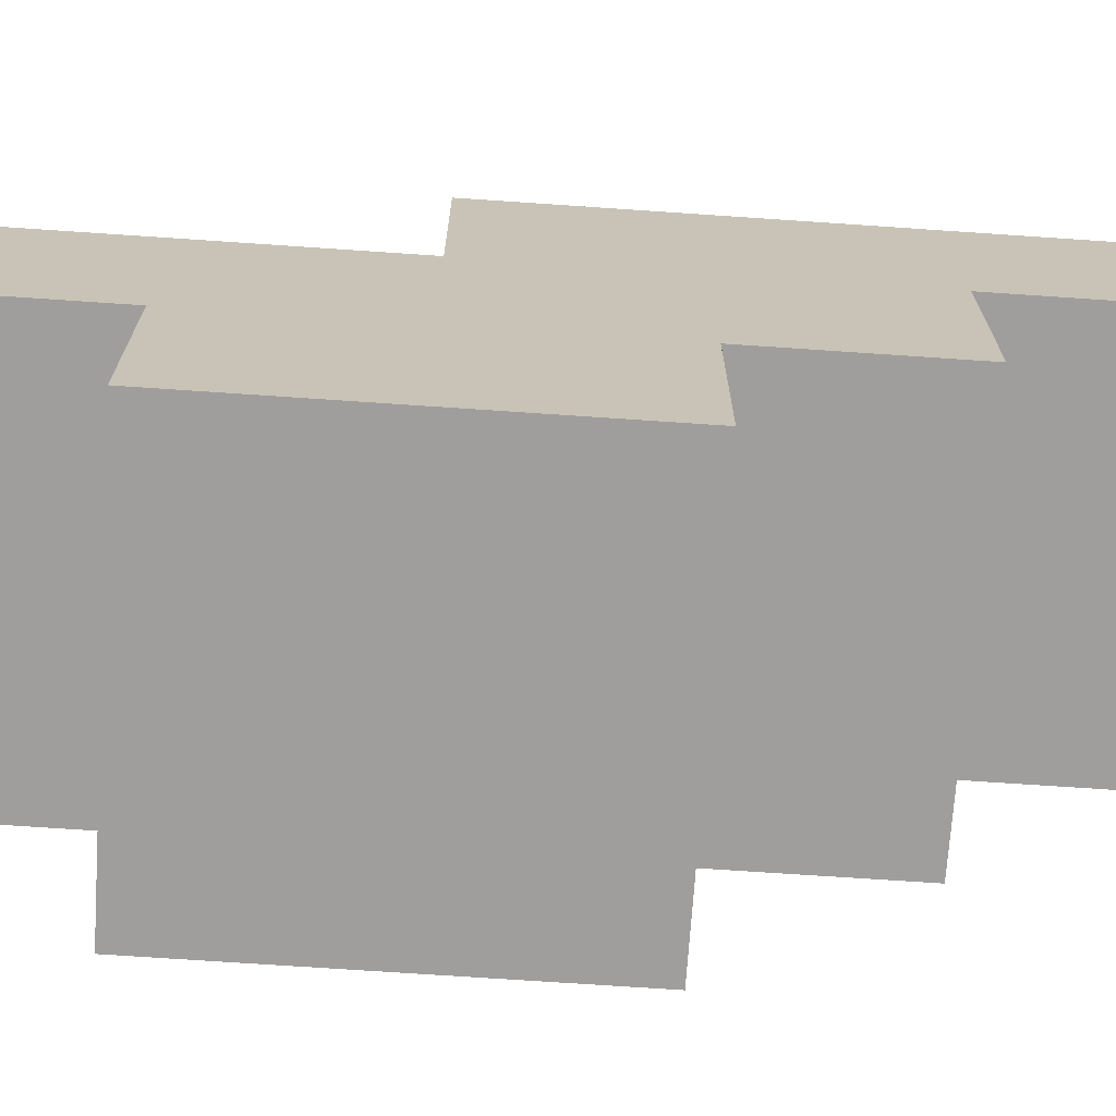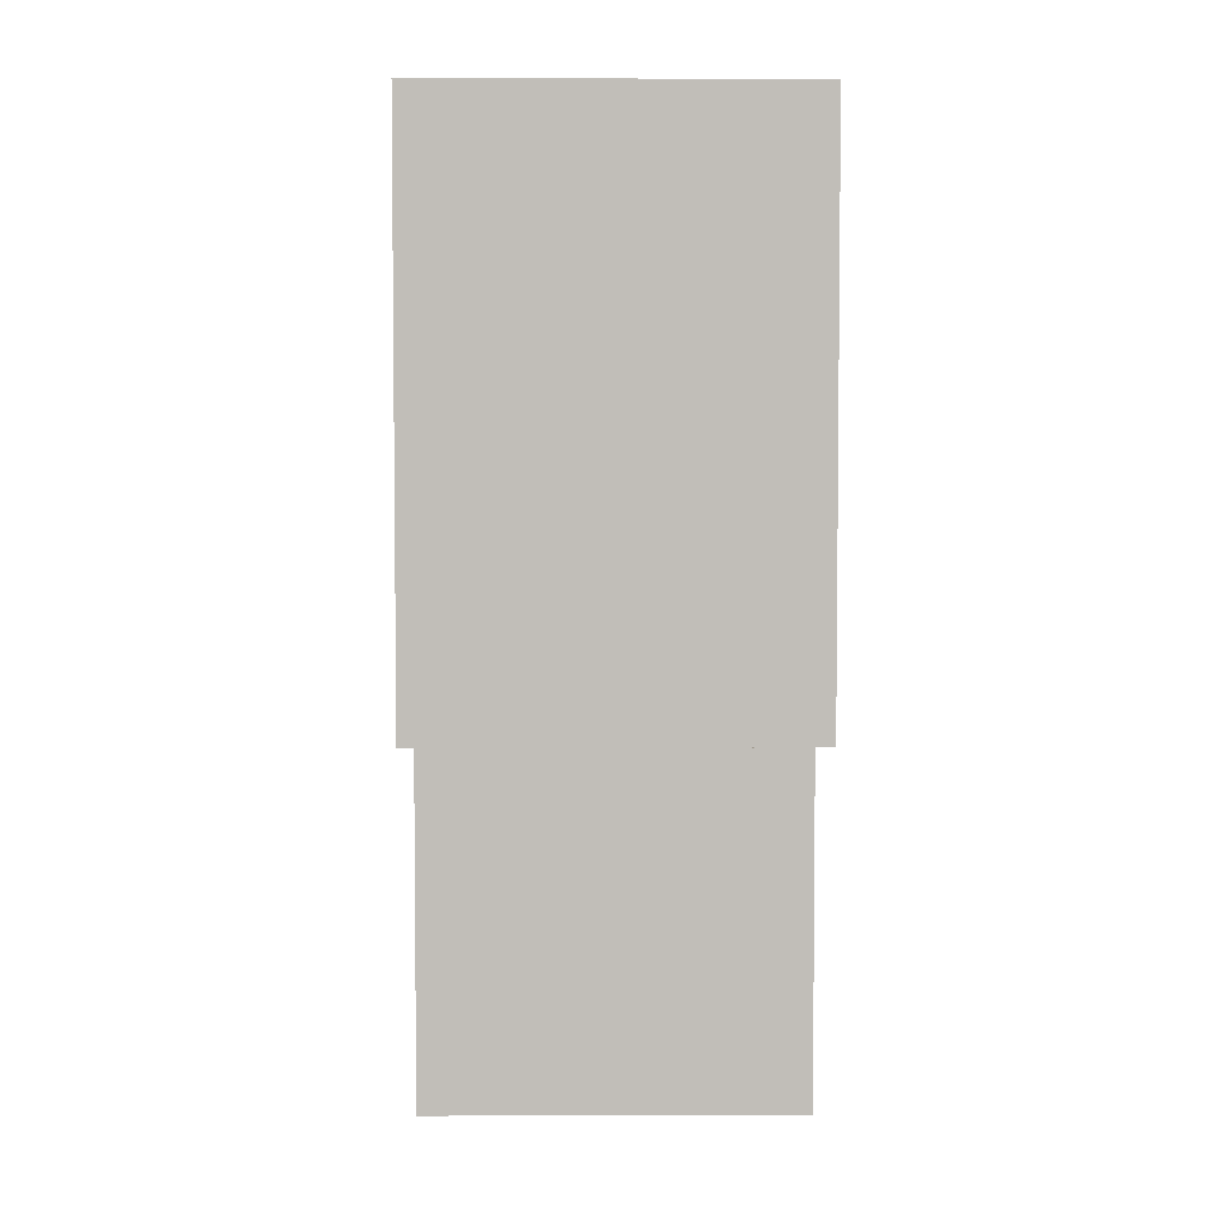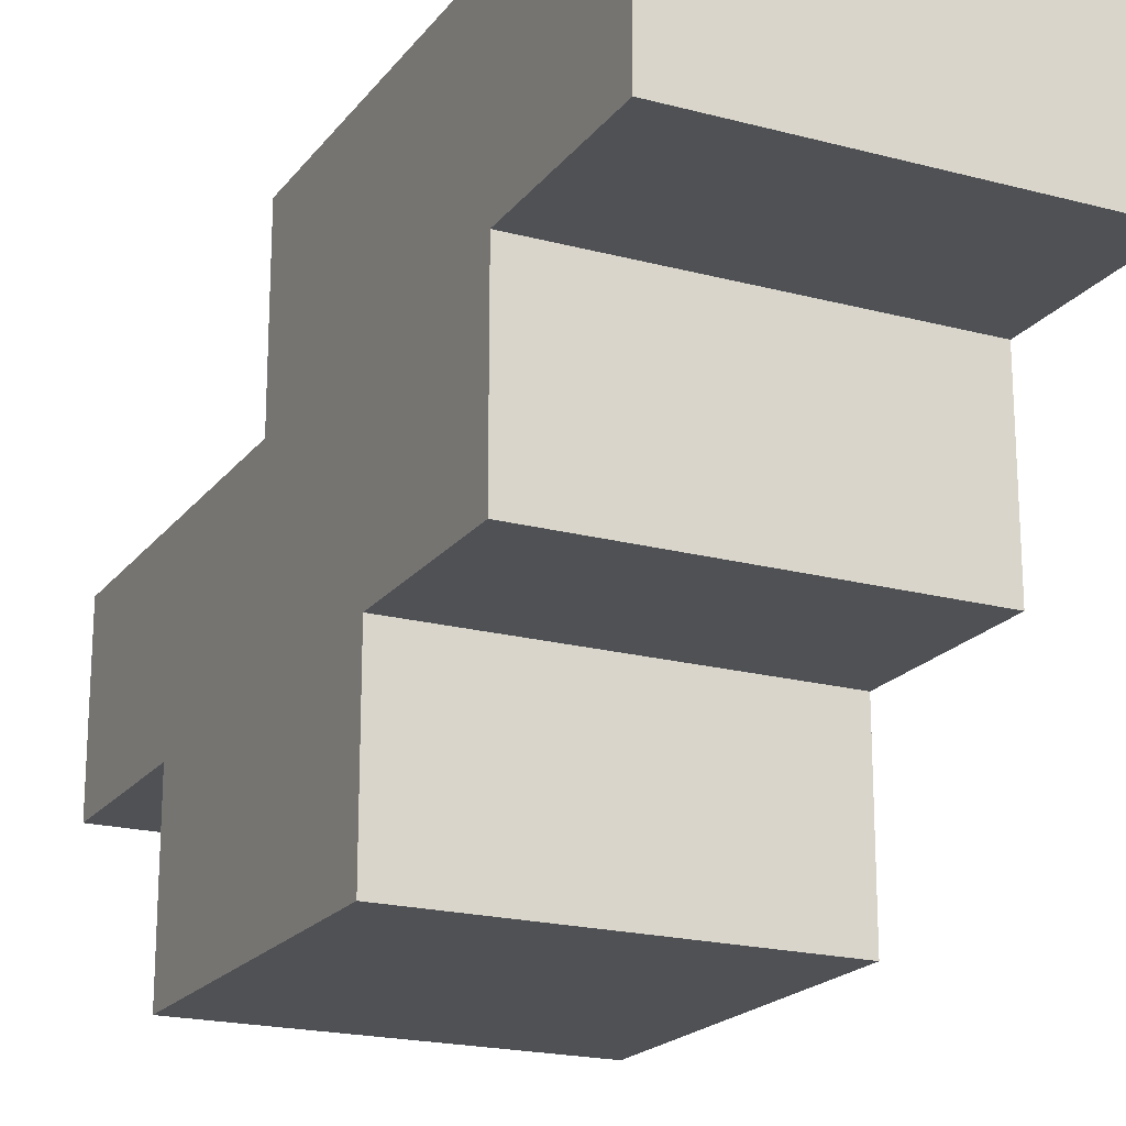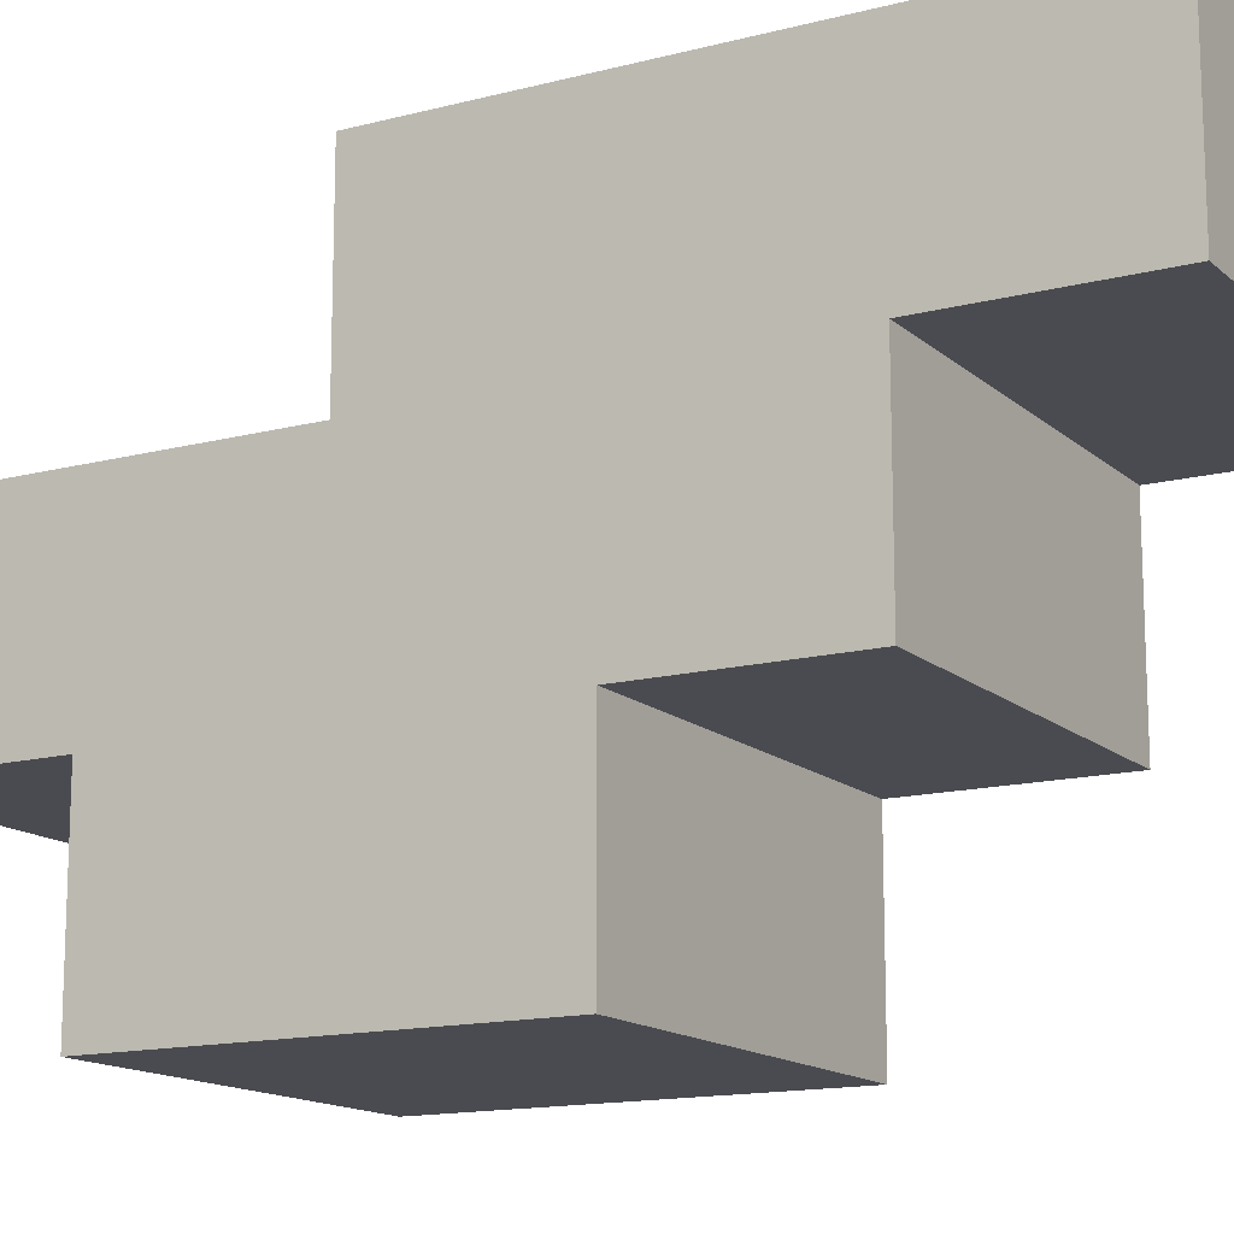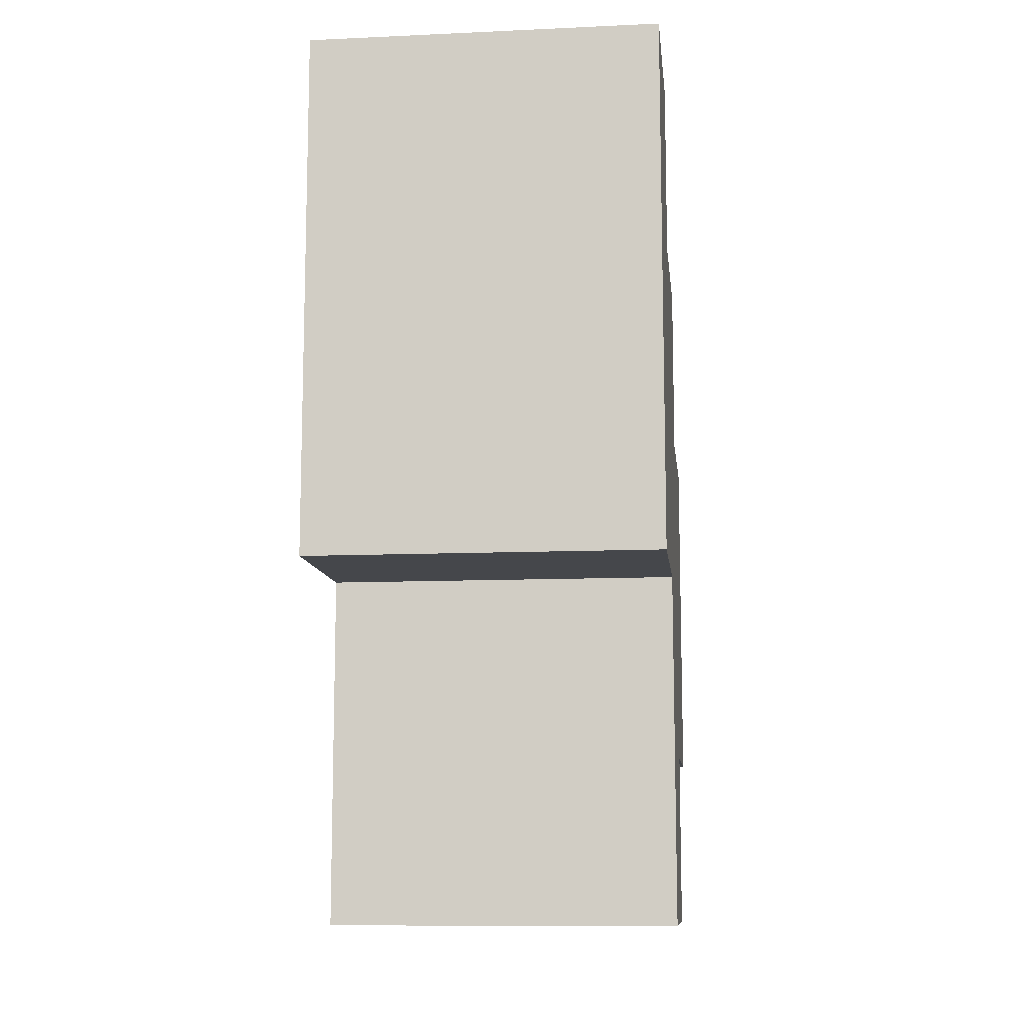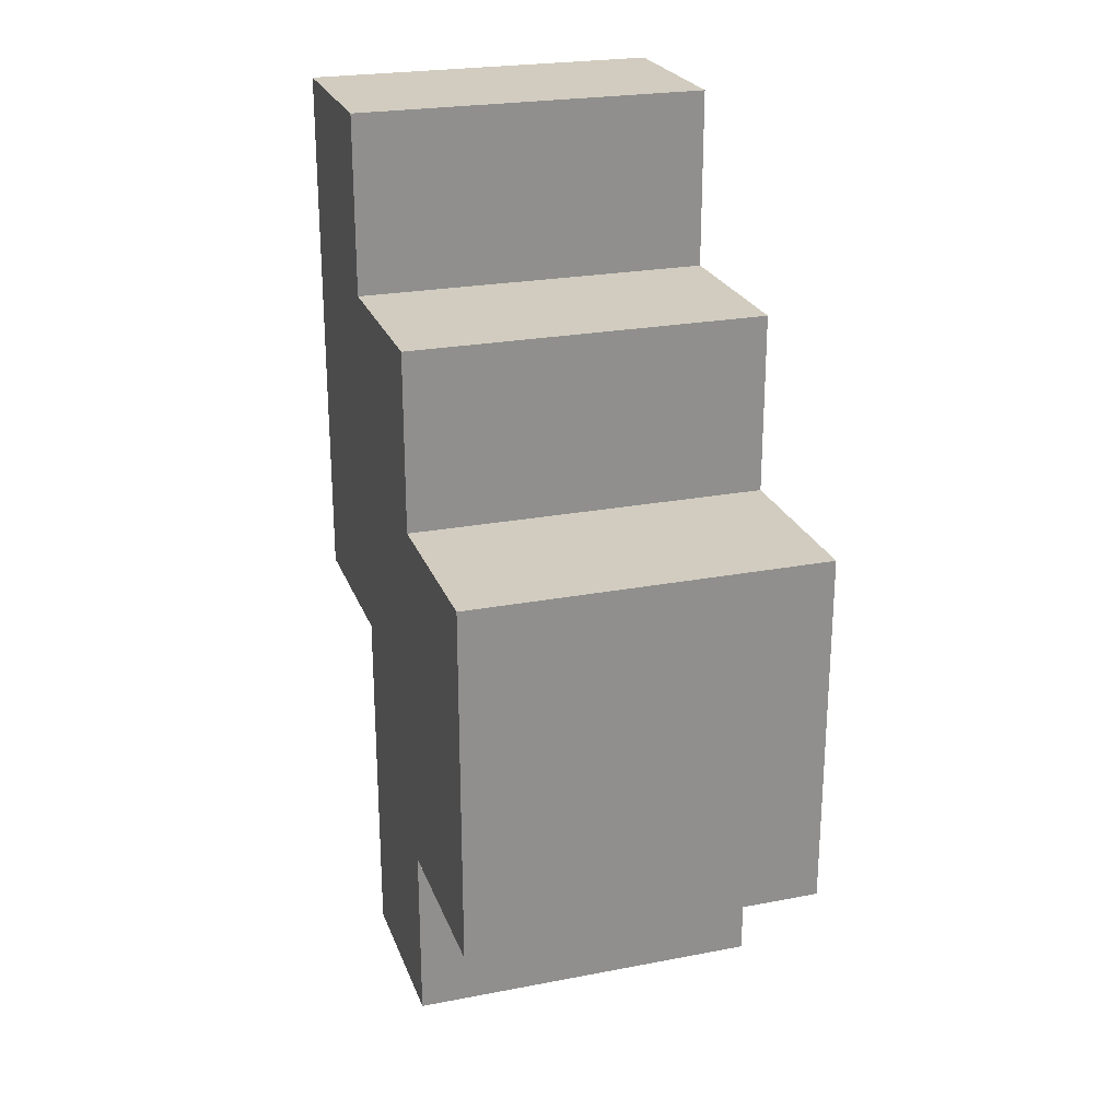
<metadata>
{"format":"obj","ext":"obj","renderer":"f3d","projection":"perspective","resolution":1024,"background":"white","views":[{"elev":-70.9,"azim":86.1,"up":"+Z"},{"elev":4.2,"azim":-0.4,"up":"+Y"},{"elev":-19.9,"azim":153.8,"up":"+Z"},{"elev":-14.4,"azim":119.7,"up":"+Z"},{"elev":-10.5,"azim":6.4,"up":"+Y"},{"elev":24.1,"azim":162.4,"up":"+Y"}]}
</metadata>
<code>
o
v -0.2 1.2 -1.3
v -0.2 1.2 -1.5
v -0.2 1.4 -1.5
v -0.2 1.4 -1.7
v -0.2 1.6 -1.1
v -0.2 1.6 -1.3
v -0.2 1.8 -1.3
v -0.2 1.8 -1.5
v -0.2 1.8 -1.7
v -0.2 2 -1.1
v -0.2 2 -1.3
v -0.2 2 -1.5
v -0.2 2.2 -1.1
v -0.2 2.2 -1.3
v 0.2 1.2 -1.3
v 0.2 1.2 -1.5
v 0.2 1.4 -1.5
v 0.2 1.4 -1.7
v 0.2 1.6 -1.1
v 0.2 1.6 -1.3
v 0.2 1.8 -1.1
v 0.2 1.8 -1.3
v 0.2 1.8 -1.5
v 0.2 1.8 -1.7
v 0.2 2 -1.1
v 0.2 2 -1.3
v 0.2 2 -1.5
v 0.2 2.2 -1.1
v 0.2 2.2 -1.3
v -0.2 1.6 -1.1
v -0.2 2 -1.1
v -0.2 2.2 -1.1
v 0 1.8 -1.1
v 0 2 -1.1
v 0 2.2 -1.1
v 0.2 1.6 -1.1
v 0.2 1.8 -1.1
v 0.2 2 -1.1
v 0.2 2.2 -1.1
v -0.2 1.2 -1.3
v -0.2 1.6 -1.3
v 0.2 1.2 -1.3
v 0.2 1.6 -1.3
v -0.2 2 -1.3
v -0.2 2.2 -1.3
v 0 2 -1.3
v 0 2.2 -1.3
v 0.2 2 -1.3
v 0.2 2.2 -1.3
v -0.2 1.2 -1.5
v -0.2 1.4 -1.5
v -0.2 1.8 -1.5
v -0.2 2 -1.5
v 0.2 1.2 -1.5
v 0.2 1.4 -1.5
v 0.2 1.8 -1.5
v 0.2 2 -1.5
v -0.2 1.4 -1.7
v -0.2 1.8 -1.7
v 0.2 1.4 -1.7
v 0.2 1.8 -1.7
v -0.2 1.2 -1.3
v 0.2 1.2 -1.3
v -0.2 1.2 -1.5
v 0.2 1.2 -1.5
v -0.2 1.4 -1.5
v 0.2 1.4 -1.5
v -0.2 1.4 -1.7
v 0.2 1.4 -1.7
v -0.2 1.6 -1.1
v 0.2 1.6 -1.1
v -0.2 1.6 -1.3
v 0.2 1.6 -1.3
v -0.2 1.8 -1.5
v 0.2 1.8 -1.5
v -0.2 1.8 -1.7
v 0.2 1.8 -1.7
v -0.2 2 -1.3
v 0 2 -1.3
v 0.2 2 -1.3
v -0.2 2 -1.5
v 0.2 2 -1.5
v -0.2 2.2 -1.1
v 0 2.2 -1.1
v 0.2 2.2 -1.1
v -0.2 2.2 -1.3
v 0 2.2 -1.3
v 0.2 2.2 -1.3
f 3 2 1
f 6 3 1
f 7 3 6
f 7 6 5
f 8 4 3
f 8 3 7
f 9 4 8
f 10 7 5
f 11 8 7
f 11 7 10
f 12 8 11
f 13 11 10
f 14 11 13
f 15 16 17
f 15 17 20
f 19 20 21
f 20 17 22
f 21 20 22
f 17 18 23
f 22 17 23
f 23 18 24
f 21 22 25
f 22 23 26
f 25 22 26
f 26 23 27
f 25 26 28
f 28 26 29
f 33 31 30
f 34 32 31
f 34 31 33
f 35 32 34
f 36 33 30
f 37 34 33
f 37 33 36
f 38 35 34
f 38 34 37
f 39 35 38
f 42 41 40
f 43 41 42
f 44 45 46
f 46 45 47
f 46 47 48
f 48 47 49
f 50 51 54
f 54 51 55
f 52 53 56
f 56 53 57
f 58 59 60
f 60 59 61
f 64 63 62
f 65 63 64
f 68 67 66
f 69 67 68
f 72 71 70
f 73 71 72
f 74 75 76
f 76 75 77
f 78 79 81
f 79 80 81
f 81 80 82
f 83 84 86
f 84 85 87
f 86 84 87
f 87 85 88

</code>
